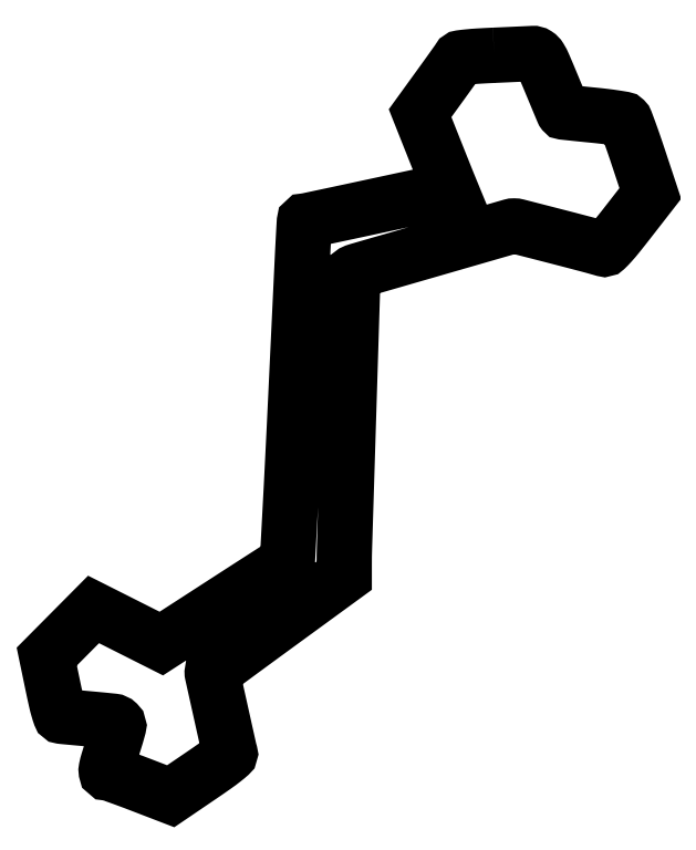
<metadata>
{"format":"dxf","ext":"dxf","renderer":"ezdxf+matplotlib","layout":"modelspace","background":"white","min_lineweight":24,"dpi":150}
</metadata>
<code>
0
SECTION
2
ENTITIES
0
POLYLINE
8
0
66
1
70
1
0
VERTEX
8
0
10
264.5
20
437.8
42
0.003524
0
VERTEX
8
0
10
255.4
20
437.3
42
0.01065
0
VERTEX
8
0
10
249.2
20
436.8
42
0.007756
0
VERTEX
8
0
10
244.8
20
436.3
42
0.2356
0
VERTEX
8
0
10
243.9
20
435.7
42
-0.02616
0
VERTEX
8
0
10
243.3
20
434.8
42
-0.000461
0
VERTEX
8
0
10
240.1
20
430.3
42
-0.001159
0
VERTEX
8
0
10
236.3
20
425.1
42
-0.000773
0
VERTEX
8
0
10
232
20
419.1
42
0
0
VERTEX
8
0
10
220.8
20
403.6
42
0
0
VERTEX
8
0
10
228.6
20
384.1
42
0.000166
0
VERTEX
8
0
10
231.6
20
376.3
42
0.000222
0
VERTEX
8
0
10
234.4
20
369.3
42
0.000154
0
VERTEX
8
0
10
236.8
20
363.5
42
0.002315
0
VERTEX
8
0
10
237.6
20
361.4
42
0
0
VERTEX
8
0
10
238.9
20
358.4
42
0
0
VERTEX
8
0
10
196.2
20
349.2
42
-0.000252
0
VERTEX
8
0
10
179.8
20
345.7
42
-0.000412
0
VERTEX
8
0
10
165.9
20
342.7
42
-3.1e-05
0
VERTEX
8
0
10
153.4
20
340
42
-0.05494
0
VERTEX
8
0
10
153
20
340
42
0.3998
0
VERTEX
8
0
10
152.4
20
339.5
42
0.001476
0
VERTEX
8
0
10
151.9
20
330.4
42
0.001521
0
VERTEX
8
0
10
151.1
20
313.5
42
3.8e-05
0
VERTEX
8
0
10
147.4
20
237
42
-0.000592
0
VERTEX
8
0
10
145.6
20
199.2
42
-0.000983
0
VERTEX
8
0
10
144
20
167.4
42
-4.3e-05
0
VERTEX
8
0
10
142.4
20
138.6
42
-0.2874
0
VERTEX
8
0
10
142.1
20
138.2
42
0.04336
0
VERTEX
8
0
10
141.6
20
138
42
4.1e-05
0
VERTEX
8
0
10
130.9
20
131.1
42
0.000422
0
VERTEX
8
0
10
118.9
20
123.3
42
0.000259
0
VERTEX
8
0
10
104.7
20
114.2
42
0
0
VERTEX
8
0
10
67.95
20
90.42
42
0
0
VERTEX
8
0
10
47.95
20
100.5
42
0
0
VERTEX
8
0
10
27.94
20
110.6
42
0
0
VERTEX
8
0
10
14.12
20
96.66
42
0
0
VERTEX
8
0
10
0.2999
20
82.75
42
0
0
VERTEX
8
0
10
3.95
20
65.21
42
0.004144
0
VERTEX
8
0
10
5.742
20
56.95
42
0.01457
0
VERTEX
8
0
10
7.093
20
51.68
42
0.01415
0
VERTEX
8
0
10
8.213
20
48.16
42
0.2825
0
VERTEX
8
0
10
9.05
20
47.48
42
0.009521
0
VERTEX
8
0
10
10.09
20
47.36
42
0.000299
0
VERTEX
8
0
10
14.33
20
46.96
42
0.000582
0
VERTEX
8
0
10
19.34
20
46.5
42
0.000404
0
VERTEX
8
0
10
25
20
45.99
42
-0.003546
0
VERTEX
8
0
10
39.41
20
44.59
42
-0.1687
0
VERTEX
8
0
10
42.02
20
43.37
42
-0.2731
0
VERTEX
8
0
10
42.68
20
40.97
42
-0.009843
0
VERTEX
8
0
10
39.88
20
31.5
42
0.002131
0
VERTEX
8
0
10
36.59
20
20.97
42
0.02424
0
VERTEX
8
0
10
35.51
20
16.75
42
0.08765
0
VERTEX
8
0
10
35.45
20
14.73
42
0.3715
0
VERTEX
8
0
10
36.3
20
14
42
-0.08394
0
VERTEX
8
0
10
37.34
20
13.82
42
-0.001588
0
VERTEX
8
0
10
42.58
20
11.98
42
-0.003821
0
VERTEX
8
0
10
48.67
20
9.765
42
-0.002543
0
VERTEX
8
0
10
55.63
20
7.134
42
0
0
VERTEX
8
0
10
73.5
20
0.2671
42
0
0
VERTEX
8
0
10
91.26
20
12.33
42
0.00392
0
VERTEX
8
0
10
99.57
20
18.07
42
0.01374
0
VERTEX
8
0
10
104.8
20
21.95
42
0.01253
0
VERTEX
8
0
10
108.2
20
24.79
42
0.295
0
VERTEX
8
0
10
108.5
20
25.94
42
-0.01864
0
VERTEX
8
0
10
107.9
20
28.24
42
-0.000106
0
VERTEX
8
0
10
103.1
20
50.01
42
-3.7e-05
0
VERTEX
8
0
10
98.09
20
72.47
42
-0.05475
0
VERTEX
8
0
10
98
20
73.31
42
-0.2382
0
VERTEX
8
0
10
98.11
20
73.52
42
-3.5e-05
0
VERTEX
8
0
10
109.5
20
81.89
42
-0.000841
0
VERTEX
8
0
10
122
20
91.14
42
-0.000507
0
VERTEX
8
0
10
137
20
102.1
42
0
0
VERTEX
8
0
10
176
20
130.5
42
0
0
VERTEX
8
0
10
176
20
137
42
-0.007769
0
VERTEX
8
0
10
176.1
20
147.3
42
-6.8e-05
0
VERTEX
8
0
10
178.6
20
226
42
-2e-06
0
VERTEX
8
0
10
181.2
20
309.3
42
-0.2756
0
VERTEX
8
0
10
181.3
20
309.6
42
-0.04566
0
VERTEX
8
0
10
184
20
310.6
42
-8.4e-05
0
VERTEX
8
0
10
229
20
323.6
42
-5.4e-05
0
VERTEX
8
0
10
274.5
20
336.8
42
-0.0721
0
VERTEX
8
0
10
276.3
20
337
42
-0.06113
0
VERTEX
8
0
10
278.2
20
336.8
42
-0.00025
0
VERTEX
8
0
10
299
20
331.4
42
-0.001345
0
VERTEX
8
0
10
317.9
20
326.5
42
-0.005621
0
VERTEX
8
0
10
329.2
20
323.4
42
0.2698
0
VERTEX
8
0
10
330.5
20
323.7
42
0.01521
0
VERTEX
8
0
10
333.4
20
326.8
42
0.01467
0
VERTEX
8
0
10
337.5
20
331.6
42
0.003905
0
VERTEX
8
0
10
343.8
20
339.6
42
0
0
VERTEX
8
0
10
356.8
20
356.2
42
0
0
VERTEX
8
0
10
349.8
20
377.4
42
0.003004
0
VERTEX
8
0
10
347
20
385.5
42
0.004558
0
VERTEX
8
0
10
344.5
20
392.6
42
0.001808
0
VERTEX
8
0
10
342.3
20
398.7
42
0.1077
0
VERTEX
8
0
10
341.6
20
399.6
42
0.1555
0
VERTEX
8
0
10
340.7
20
400.1
42
0.003931
0
VERTEX
8
0
10
335.7
20
400.9
42
0.008048
0
VERTEX
8
0
10
329.8
20
401.7
42
0.005358
0
VERTEX
8
0
10
323
20
402.5
42
-0.000815
0
VERTEX
8
0
10
316.3
20
403.1
42
-0.001343
0
VERTEX
8
0
10
310.6
20
403.7
42
-0.000101
0
VERTEX
8
0
10
305.5
20
404.3
42
-0.2017
0
VERTEX
8
0
10
305.4
20
404.3
42
-0.06807
0
VERTEX
8
0
10
305.3
20
404.5
42
-4.4e-05
0
VERTEX
8
0
10
303.4
20
408.9
42
-0.000545
0
VERTEX
8
0
10
301.4
20
413.7
42
-0.000333
0
VERTEX
8
0
10
299
20
419.5
42
0.002992
0
VERTEX
8
0
10
293.9
20
431.7
42
0.03565
0
VERTEX
8
0
10
291.6
20
436.2
42
0.1116
0
VERTEX
8
0
10
289.6
20
438.2
42
0.16
0
VERTEX
8
0
10
287.2
20
438.8
42
-0.002313
0
VERTEX
8
0
10
285.4
20
438.8
42
-0.000122
0
VERTEX
8
0
10
279.4
20
438.5
42
-0.000192
0
VERTEX
8
0
10
272.4
20
438.2
42
-0.00014
0
SEQEND
0
ENDSEC
0
EOF

</code>
